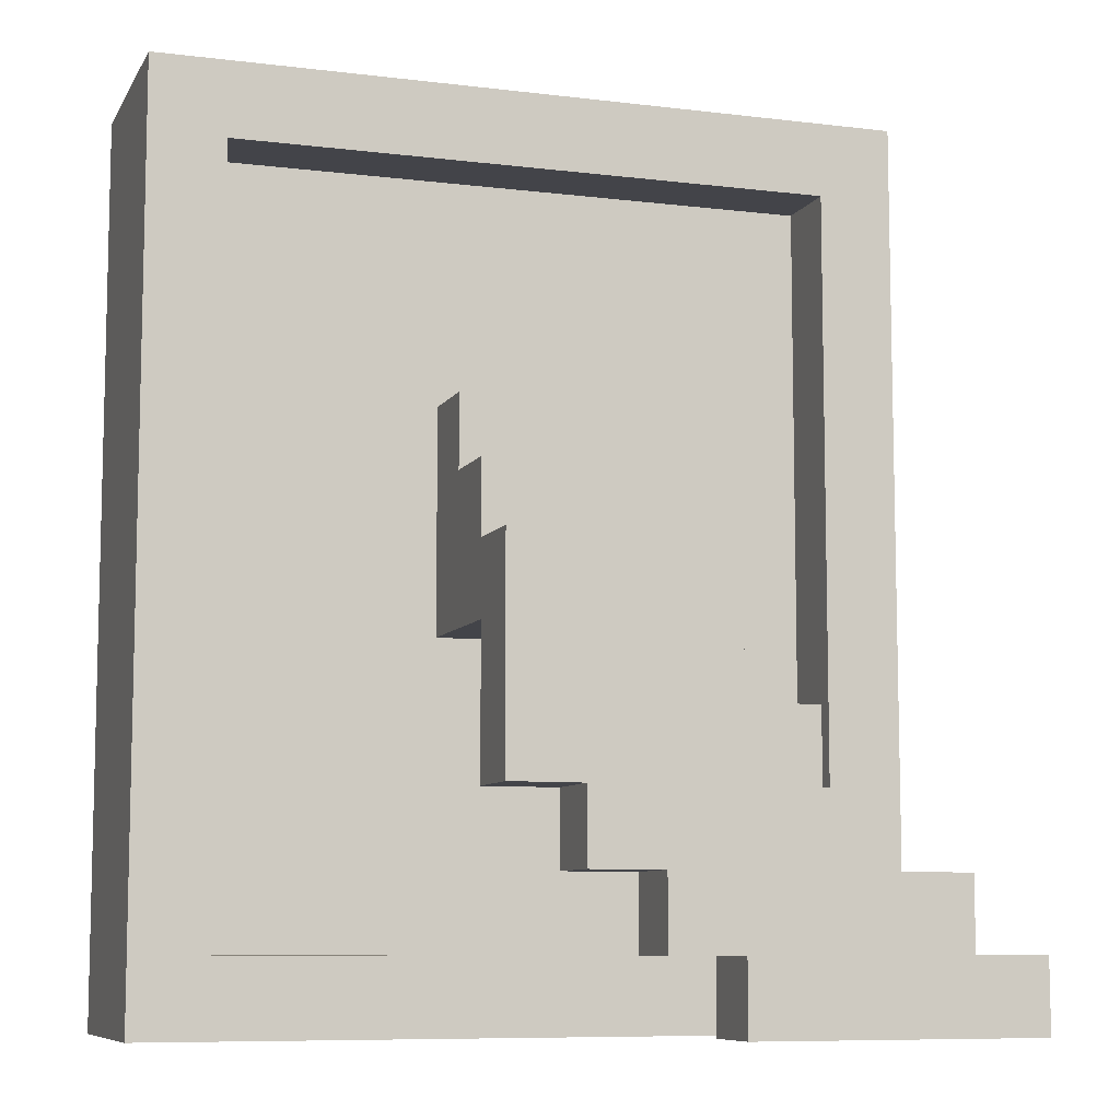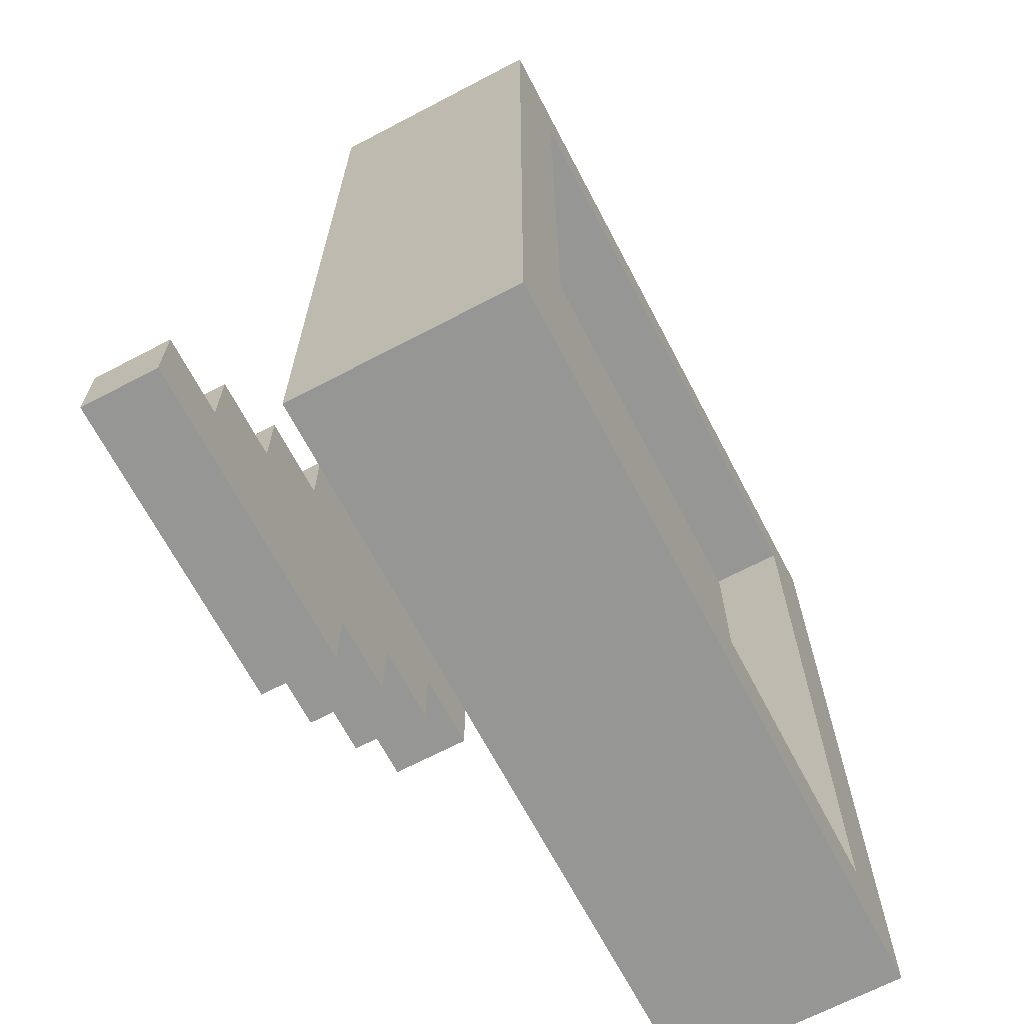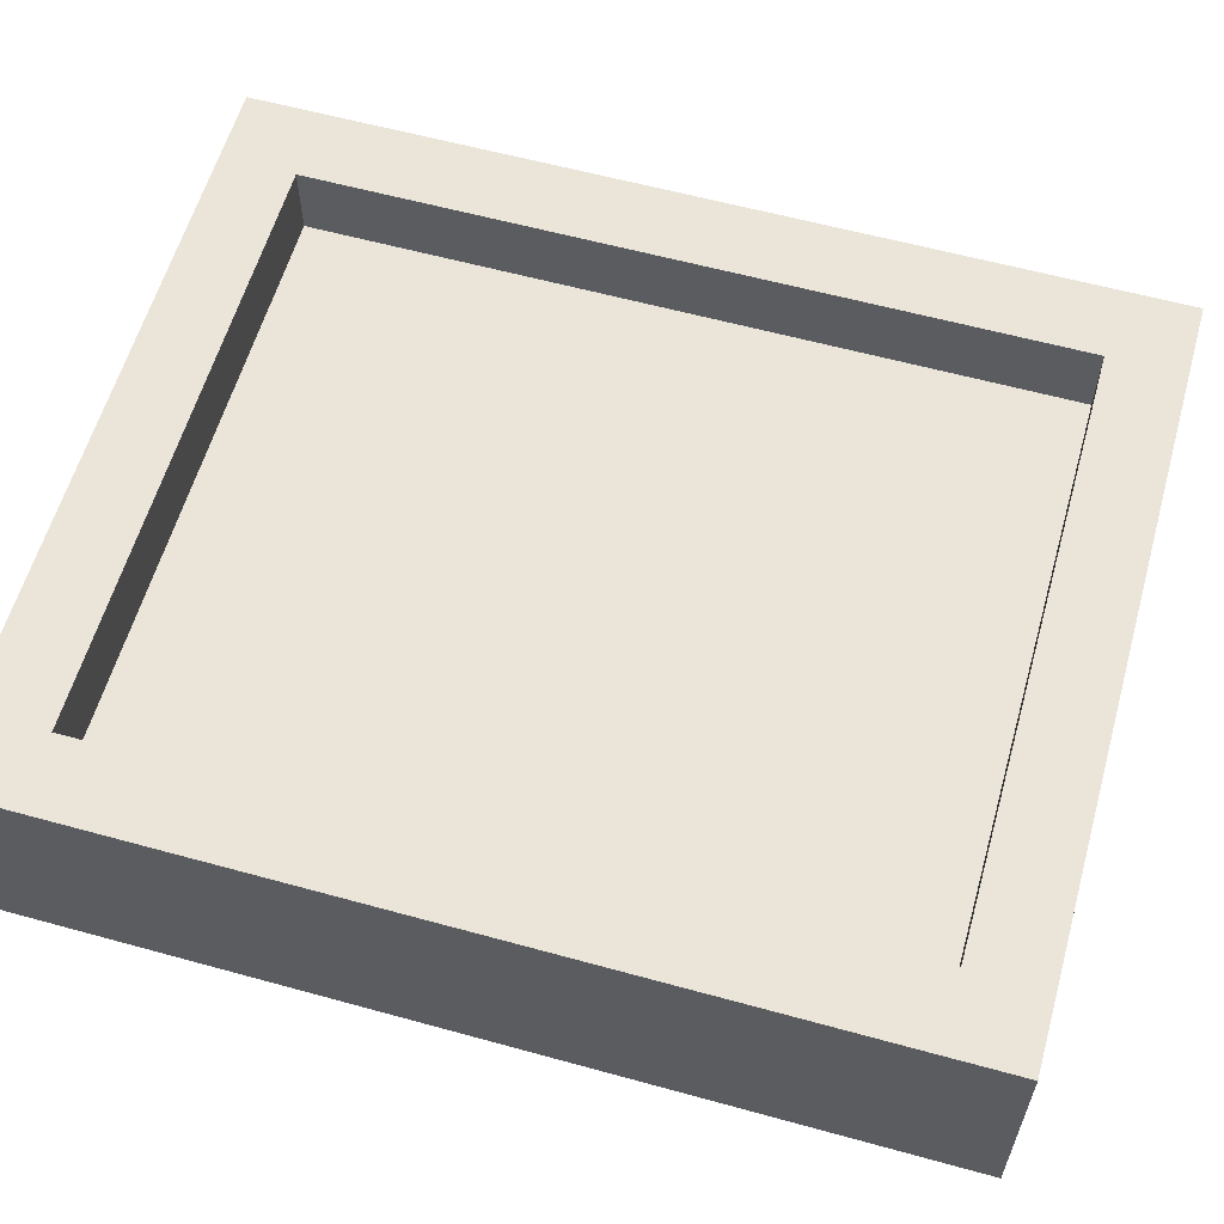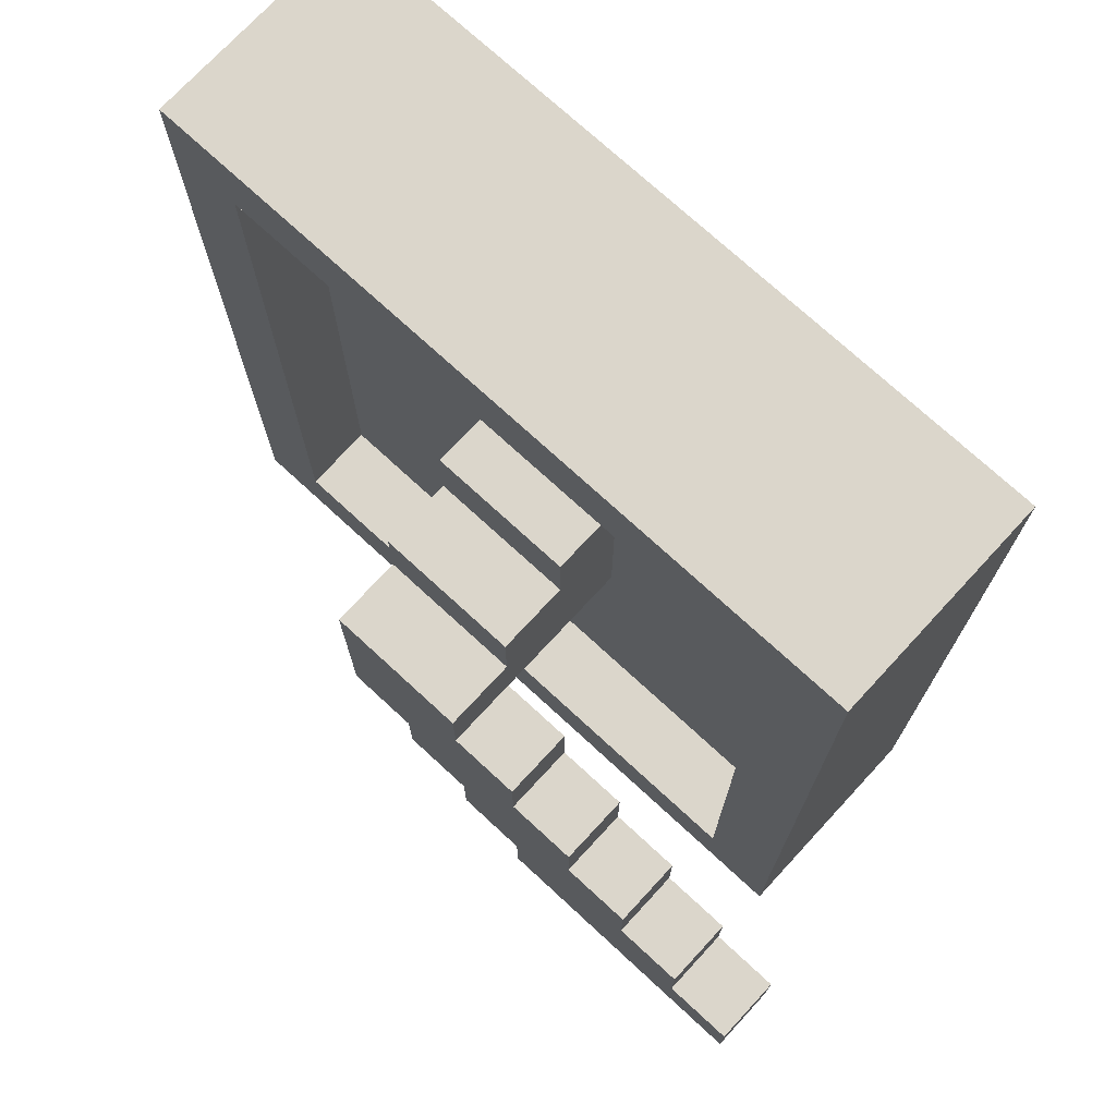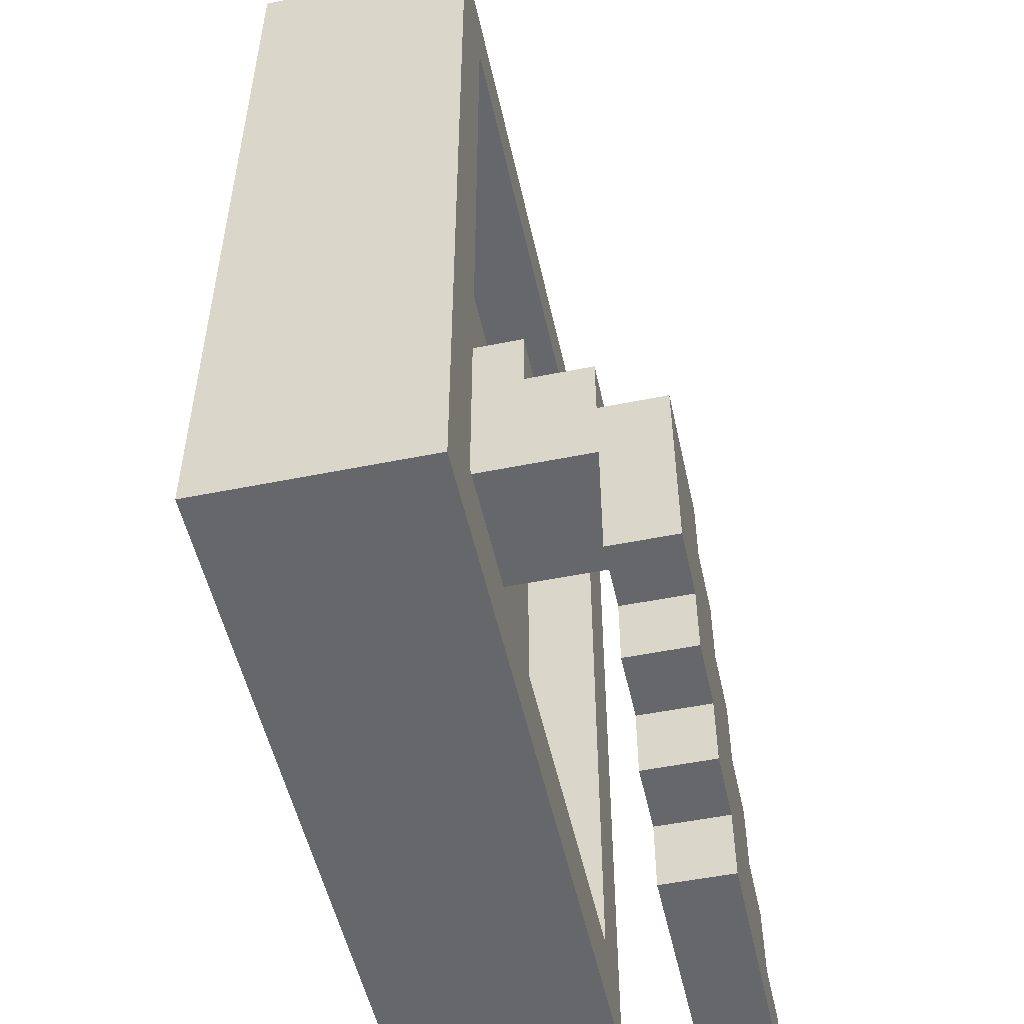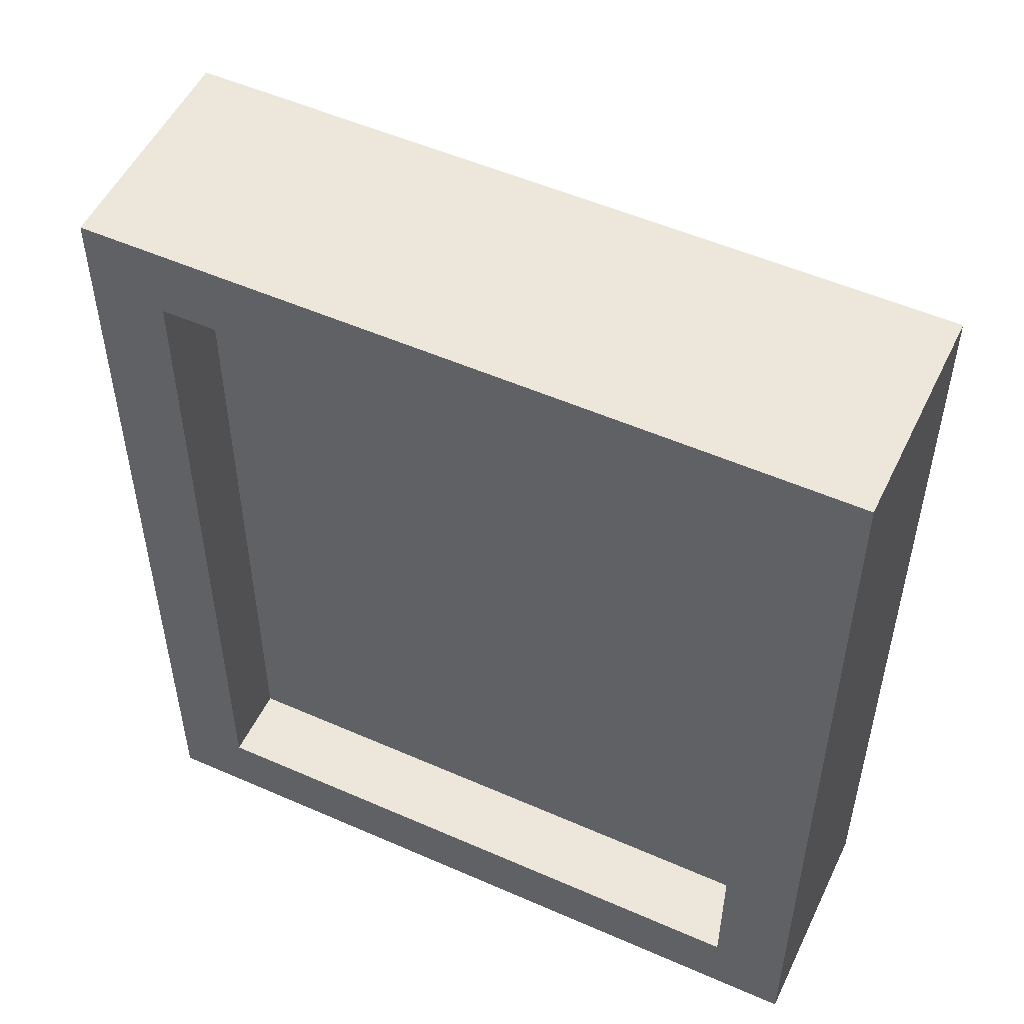
<metadata>
{"format":"obj","ext":"obj","renderer":"f3d","projection":"perspective","resolution":1024,"background":"white","views":[{"elev":-8.4,"azim":161.6,"up":"+Y"},{"elev":-67.7,"azim":-62.3,"up":"+Y"},{"elev":59.6,"azim":105.8,"up":"+Z"},{"elev":73.5,"azim":-137.3,"up":"+Y"},{"elev":-52.1,"azim":102.3,"up":"+Y"},{"elev":52.5,"azim":25.3,"up":"+Y"}]}
</metadata>
<code>
o
v 4.9 2 -6.3
v 4.9 2 -6.4
v 4.9 2.1 -6.3
v 4.9 2.1 -6.4
v 5 2 -5.9
v 5 2 -6.2
v 5 2.1 -6.3
v 5 2.1 -6.4
v 5 2.2 -6.3
v 5 2.2 -6.4
v 5 3.2 -5.9
v 5 3.2 -6.2
v 5.1 2.2 -6.3
v 5.1 2.2 -6.4
v 5.1 2.3 -6.3
v 5.1 2.3 -6.4
v 5.2 2.3 -6.3
v 5.2 2.3 -6.4
v 5.2 2.4 -6.3
v 5.2 2.4 -6.4
v 5.3 2.4 -6.3
v 5.3 2.4 -6.4
v 5.3 2.5 -6.3
v 5.3 2.5 -6.4
v 5.4 2.5 -6.1
v 5.4 2.5 -6.3
v 5.4 2.5 -6.4
v 5.4 2.6 -6.3
v 5.4 2.6 -6.4
v 5.4 2.7 -6.2
v 5.4 2.7 -6.3
v 5.4 2.8 -6.1
v 5.4 2.8 -6.2
v 5.9 2.1 -5.9
v 5.9 2.1 -6
v 5.9 2.1 -6.1
v 5.9 2.1 -6.2
v 5.9 3.1 -5.9
v 5.9 3.1 -6
v 5.9 3.1 -6.1
v 5.9 3.1 -6.2
v 5.1 2.1 -5.9
v 5.1 2.1 -6
v 5.1 2.1 -6.1
v 5.1 2.1 -6.2
v 5.1 3.1 -5.9
v 5.1 3.1 -6
v 5.1 3.1 -6.1
v 5.1 3.1 -6.2
v 5.3 2 -6.3
v 5.3 2 -6.4
v 5.3 2.1 -6.3
v 5.3 2.1 -6.4
v 5.4 2.1 -6.3
v 5.4 2.1 -6.4
v 5.4 2.2 -6.3
v 5.4 2.2 -6.4
v 5.5 2.2 -6.3
v 5.5 2.2 -6.4
v 5.5 2.3 -6.3
v 5.5 2.3 -6.4
v 5.6 2.3 -6.3
v 5.6 2.3 -6.4
v 5.6 2.5 -6.1
v 5.6 2.5 -6.3
v 5.6 2.6 -6.3
v 5.6 2.6 -6.4
v 5.6 2.7 -6.2
v 5.6 2.7 -6.3
v 5.6 2.8 -6.1
v 5.6 2.8 -6.2
v 6 2 -5.9
v 6 2 -6.2
v 6 3.2 -5.9
v 6 3.2 -6.2
v 5 2 -5.9
v 5 3.2 -5.9
v 5.1 2.1 -5.9
v 5.1 3.1 -5.9
v 5.9 2.1 -5.9
v 5.9 3.1 -5.9
v 6 2 -5.9
v 6 3.2 -5.9
v 5.1 2.1 -6
v 5.1 3.1 -6
v 5.9 2.1 -6
v 5.9 3.1 -6
v 4.9 2 -6.3
v 4.9 2.1 -6.3
v 5 2.1 -6.3
v 5 2.2 -6.3
v 5.1 2.2 -6.3
v 5.1 2.3 -6.3
v 5.2 2.3 -6.3
v 5.2 2.4 -6.3
v 5.3 2 -6.3
v 5.3 2.1 -6.3
v 5.3 2.4 -6.3
v 5.3 2.5 -6.3
v 5.4 2.1 -6.3
v 5.4 2.2 -6.3
v 5.4 2.5 -6.3
v 5.5 2.2 -6.3
v 5.5 2.3 -6.3
v 5.6 2.3 -6.3
v 5.6 2.5 -6.3
v 5.1 2.1 -6.1
v 5.1 3.1 -6.1
v 5.4 2.5 -6.1
v 5.4 2.8 -6.1
v 5.6 2.5 -6.1
v 5.6 2.8 -6.1
v 5.9 2.1 -6.1
v 5.9 3.1 -6.1
v 5 2 -6.2
v 5 3.2 -6.2
v 5.1 2.1 -6.2
v 5.1 3.1 -6.2
v 5.4 2.7 -6.2
v 5.4 2.8 -6.2
v 5.6 2.7 -6.2
v 5.6 2.8 -6.2
v 5.9 2.1 -6.2
v 5.9 3.1 -6.2
v 6 2 -6.2
v 6 3.2 -6.2
v 5.4 2.6 -6.3
v 5.4 2.7 -6.3
v 5.6 2.6 -6.3
v 5.6 2.7 -6.3
v 4.9 2 -6.4
v 4.9 2.1 -6.4
v 5 2.1 -6.4
v 5 2.2 -6.4
v 5.1 2.2 -6.4
v 5.1 2.3 -6.4
v 5.2 2.3 -6.4
v 5.2 2.4 -6.4
v 5.3 2 -6.4
v 5.3 2.1 -6.4
v 5.3 2.4 -6.4
v 5.3 2.5 -6.4
v 5.4 2.1 -6.4
v 5.4 2.2 -6.4
v 5.4 2.5 -6.4
v 5.4 2.6 -6.4
v 5.5 2.2 -6.4
v 5.5 2.3 -6.4
v 5.6 2.3 -6.4
v 5.6 2.6 -6.4
v 5 2 -5.9
v 6 2 -5.9
v 5 2 -6.2
v 6 2 -6.2
v 4.9 2 -6.3
v 5.3 2 -6.3
v 4.9 2 -6.4
v 5.3 2 -6.4
v 5.3 2.1 -6.3
v 5.4 2.1 -6.3
v 5.3 2.1 -6.4
v 5.4 2.1 -6.4
v 5.4 2.2 -6.3
v 5.5 2.2 -6.3
v 5.4 2.2 -6.4
v 5.5 2.2 -6.4
v 5.5 2.3 -6.3
v 5.6 2.3 -6.3
v 5.5 2.3 -6.4
v 5.6 2.3 -6.4
v 5.4 2.5 -6.1
v 5.6 2.5 -6.1
v 5.4 2.5 -6.3
v 5.6 2.5 -6.3
v 5.1 3.1 -5.9
v 5.9 3.1 -5.9
v 5.1 3.1 -6
v 5.9 3.1 -6
v 5.1 3.1 -6.1
v 5.9 3.1 -6.1
v 5.1 3.1 -6.2
v 5.9 3.1 -6.2
v 5.1 2.1 -5.9
v 5.9 2.1 -5.9
v 5.1 2.1 -6
v 5.9 2.1 -6
v 5.1 2.1 -6.1
v 5.9 2.1 -6.1
v 5.1 2.1 -6.2
v 5.9 2.1 -6.2
v 4.9 2.1 -6.3
v 5 2.1 -6.3
v 4.9 2.1 -6.4
v 5 2.1 -6.4
v 5 2.2 -6.3
v 5.1 2.2 -6.3
v 5 2.2 -6.4
v 5.1 2.2 -6.4
v 5.1 2.3 -6.3
v 5.2 2.3 -6.3
v 5.1 2.3 -6.4
v 5.2 2.3 -6.4
v 5.2 2.4 -6.3
v 5.3 2.4 -6.3
v 5.2 2.4 -6.4
v 5.3 2.4 -6.4
v 5.3 2.5 -6.3
v 5.4 2.5 -6.3
v 5.3 2.5 -6.4
v 5.4 2.5 -6.4
v 5.4 2.6 -6.3
v 5.6 2.6 -6.3
v 5.4 2.6 -6.4
v 5.6 2.6 -6.4
v 5.4 2.7 -6.2
v 5.6 2.7 -6.2
v 5.4 2.7 -6.3
v 5.6 2.7 -6.3
v 5.4 2.8 -6.1
v 5.6 2.8 -6.1
v 5.4 2.8 -6.2
v 5.6 2.8 -6.2
v 5 3.2 -5.9
v 6 3.2 -5.9
v 5 3.2 -6.2
v 6 3.2 -6.2
f 3 2 1
f 4 2 3
f 9 8 7
f 10 8 9
f 11 6 5
f 12 6 11
f 15 14 13
f 16 14 15
f 19 18 17
f 20 18 19
f 23 22 21
f 24 22 23
f 28 26 25
f 28 27 26
f 29 27 28
f 30 28 25
f 31 28 30
f 32 30 25
f 33 30 32
f 38 35 34
f 39 35 38
f 40 37 36
f 41 37 40
f 42 43 46
f 46 43 47
f 44 45 48
f 48 45 49
f 50 51 52
f 52 51 53
f 54 55 56
f 56 55 57
f 58 59 60
f 60 59 61
f 62 63 65
f 65 63 66
f 64 65 66
f 66 63 67
f 64 66 68
f 68 66 69
f 64 68 70
f 70 68 71
f 72 73 74
f 74 73 75
f 78 77 76
f 79 77 78
f 80 78 76
f 81 77 79
f 82 80 76
f 82 81 80
f 83 77 81
f 83 81 82
f 86 85 84
f 87 85 86
f 90 89 88
f 92 91 90
f 94 93 92
f 96 90 88
f 96 95 94
f 96 94 92
f 96 92 90
f 97 95 96
f 98 95 97
f 100 99 98
f 100 98 97
f 101 99 100
f 102 99 101
f 103 102 101
f 104 102 103
f 105 102 104
f 106 102 105
f 107 108 109
f 109 108 110
f 107 109 111
f 110 108 112
f 107 111 113
f 111 112 113
f 112 108 114
f 113 112 114
f 115 116 117
f 117 116 118
f 119 120 121
f 121 120 122
f 115 117 123
f 118 116 124
f 115 123 125
f 123 124 125
f 124 116 126
f 125 124 126
f 127 128 129
f 129 128 130
f 131 132 133
f 133 134 135
f 135 136 137
f 131 133 139
f 137 138 139
f 135 137 139
f 133 135 139
f 139 138 140
f 140 138 141
f 141 142 143
f 140 141 143
f 143 142 144
f 144 142 145
f 145 146 147
f 144 145 147
f 147 146 148
f 148 146 149
f 149 146 150
f 153 152 151
f 154 152 153
f 157 156 155
f 158 156 157
f 161 160 159
f 162 160 161
f 165 164 163
f 166 164 165
f 169 168 167
f 170 168 169
f 173 172 171
f 174 172 173
f 177 176 175
f 178 176 177
f 181 180 179
f 182 180 181
f 183 184 185
f 185 184 186
f 187 188 189
f 189 188 190
f 191 192 193
f 193 192 194
f 195 196 197
f 197 196 198
f 199 200 201
f 201 200 202
f 203 204 205
f 205 204 206
f 207 208 209
f 209 208 210
f 211 212 213
f 213 212 214
f 215 216 217
f 217 216 218
f 219 220 221
f 221 220 222
f 223 224 225
f 225 224 226

</code>
